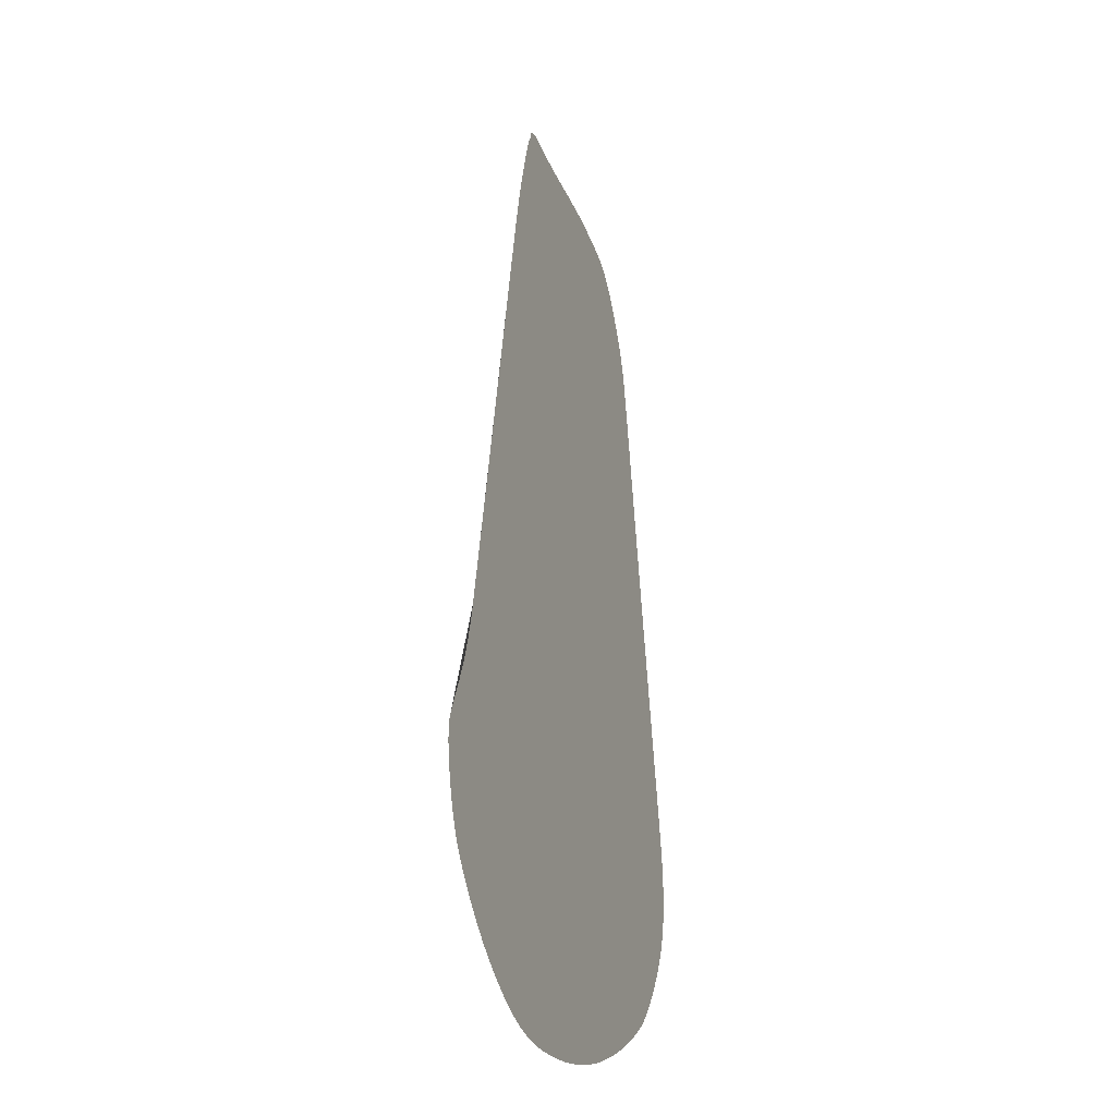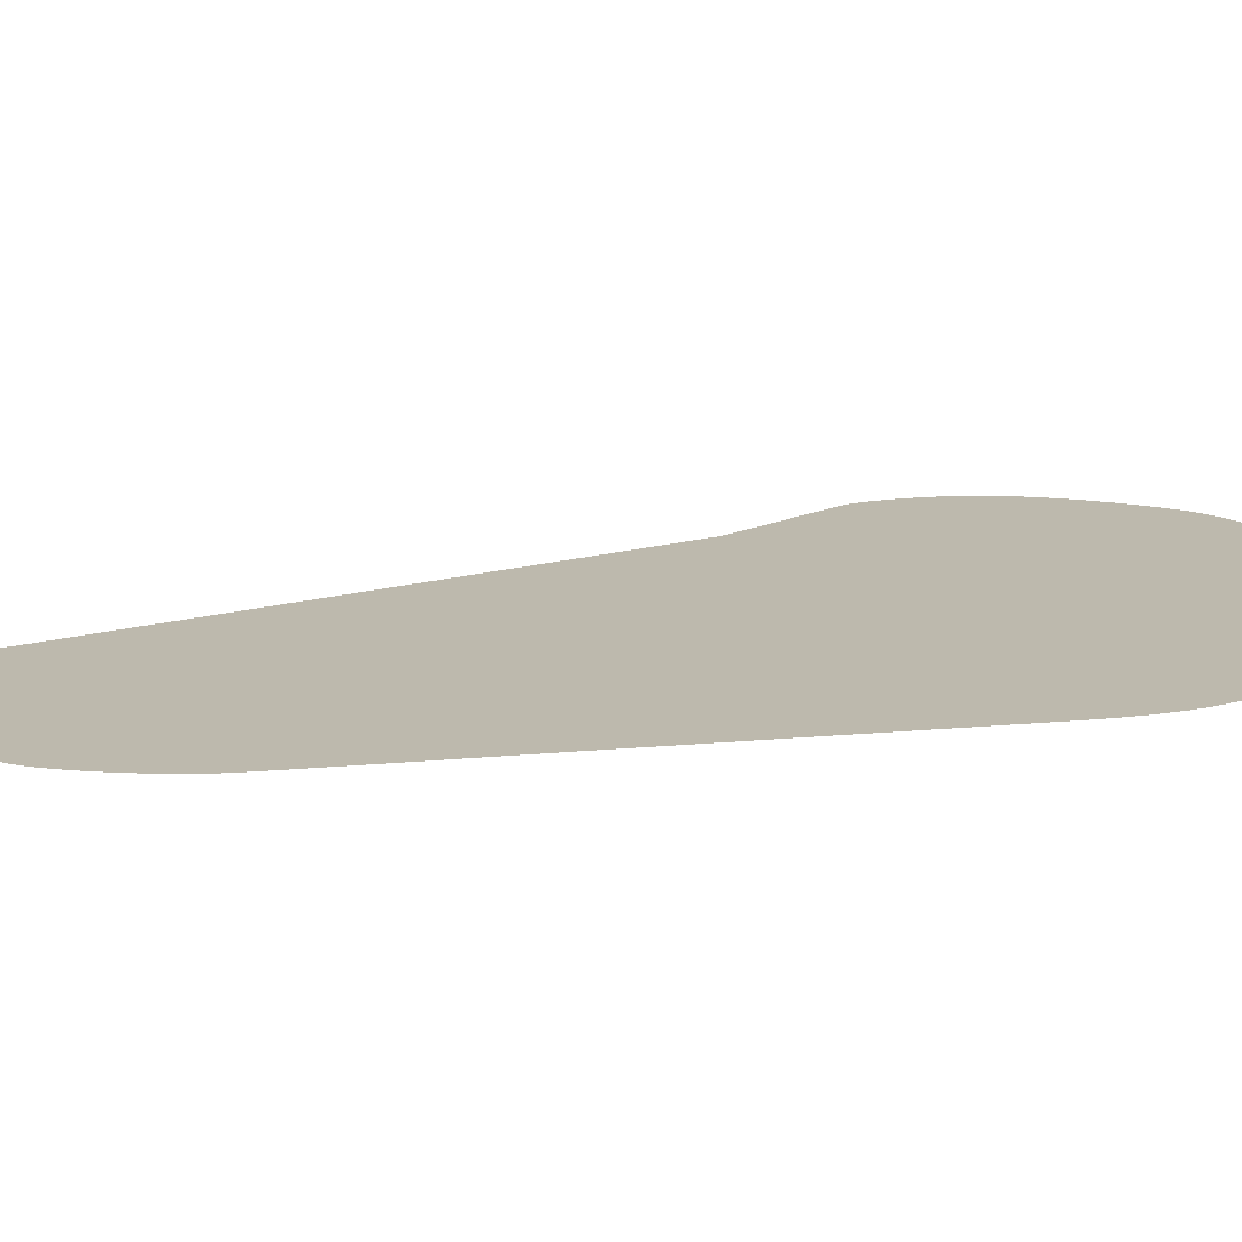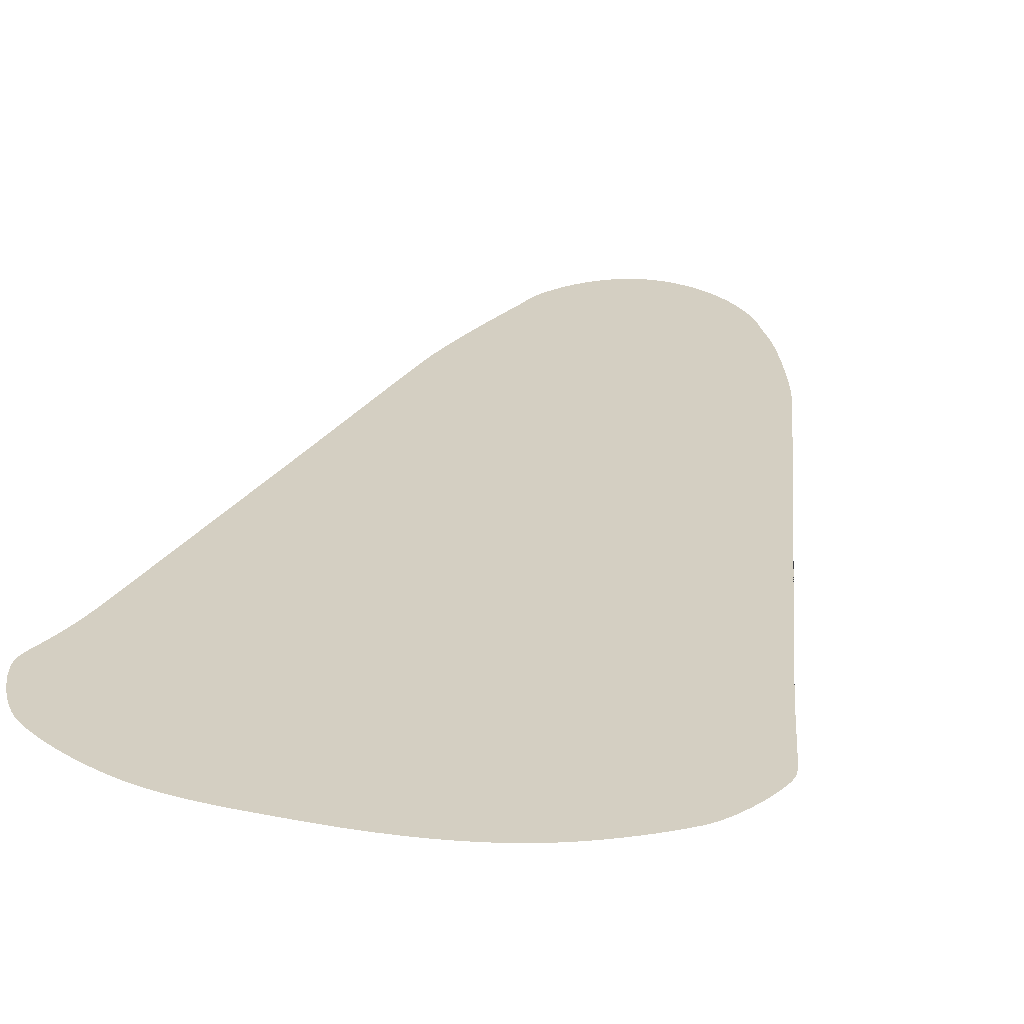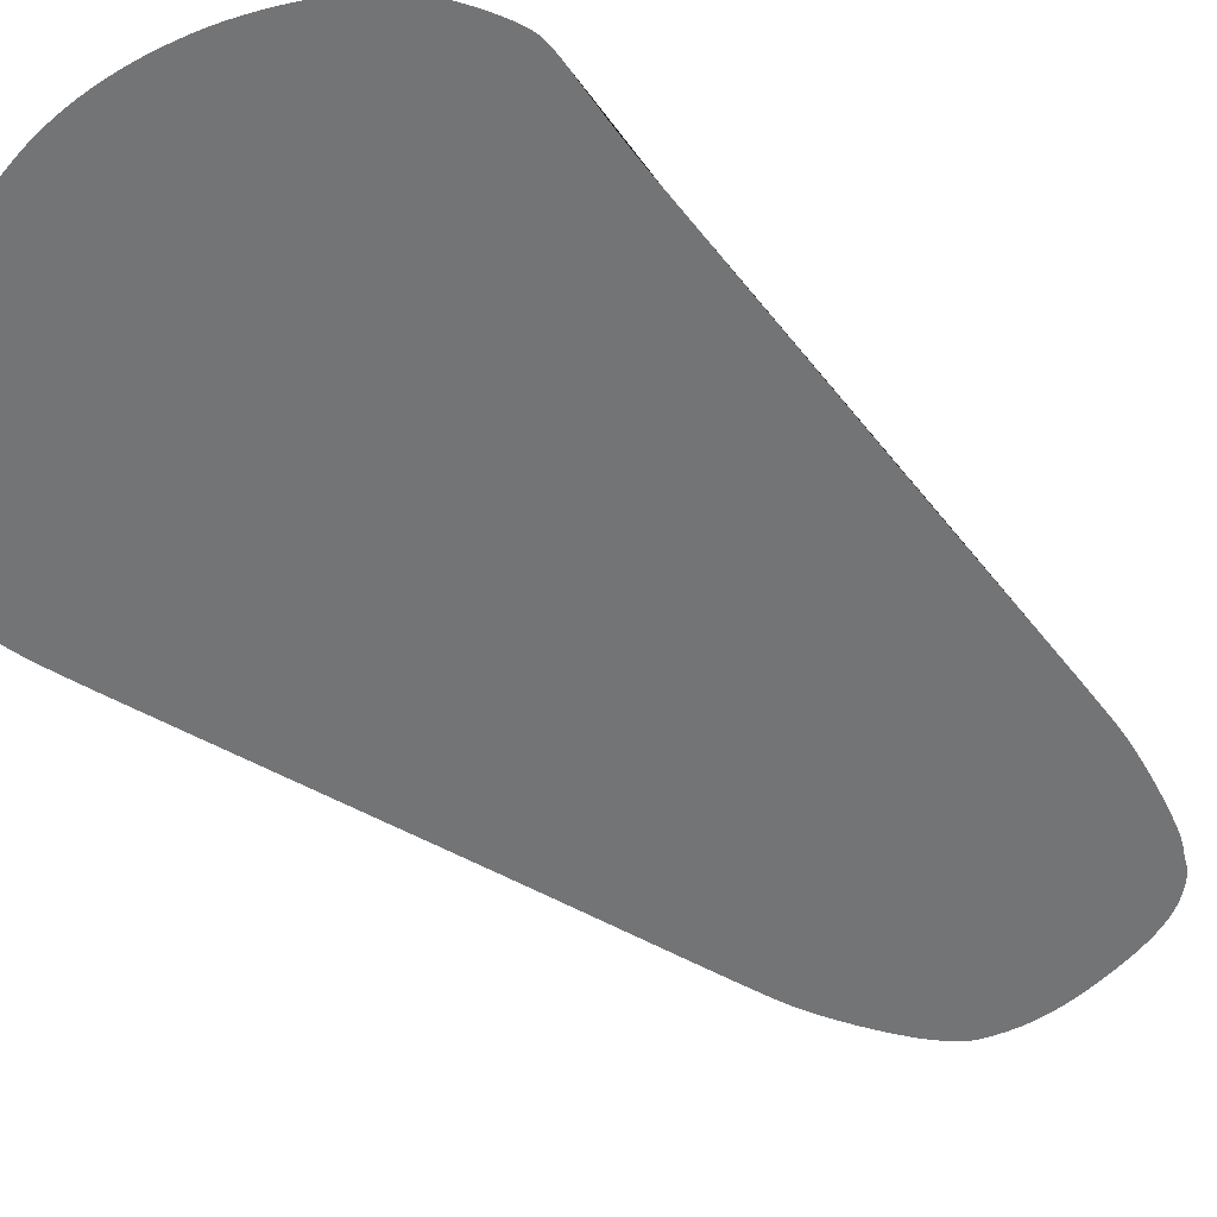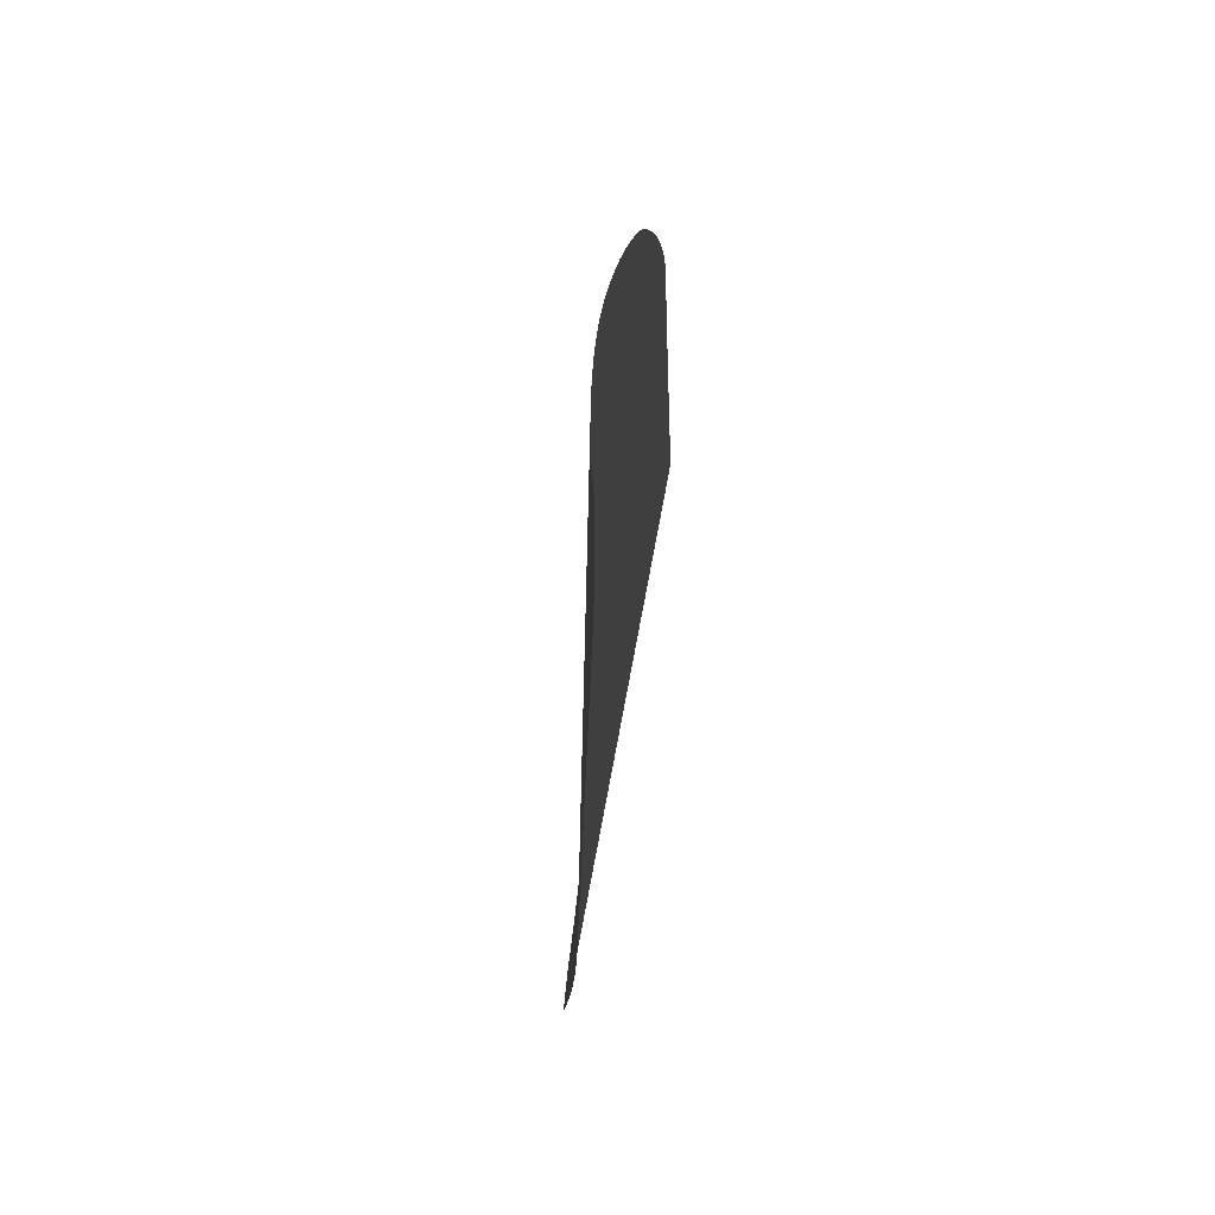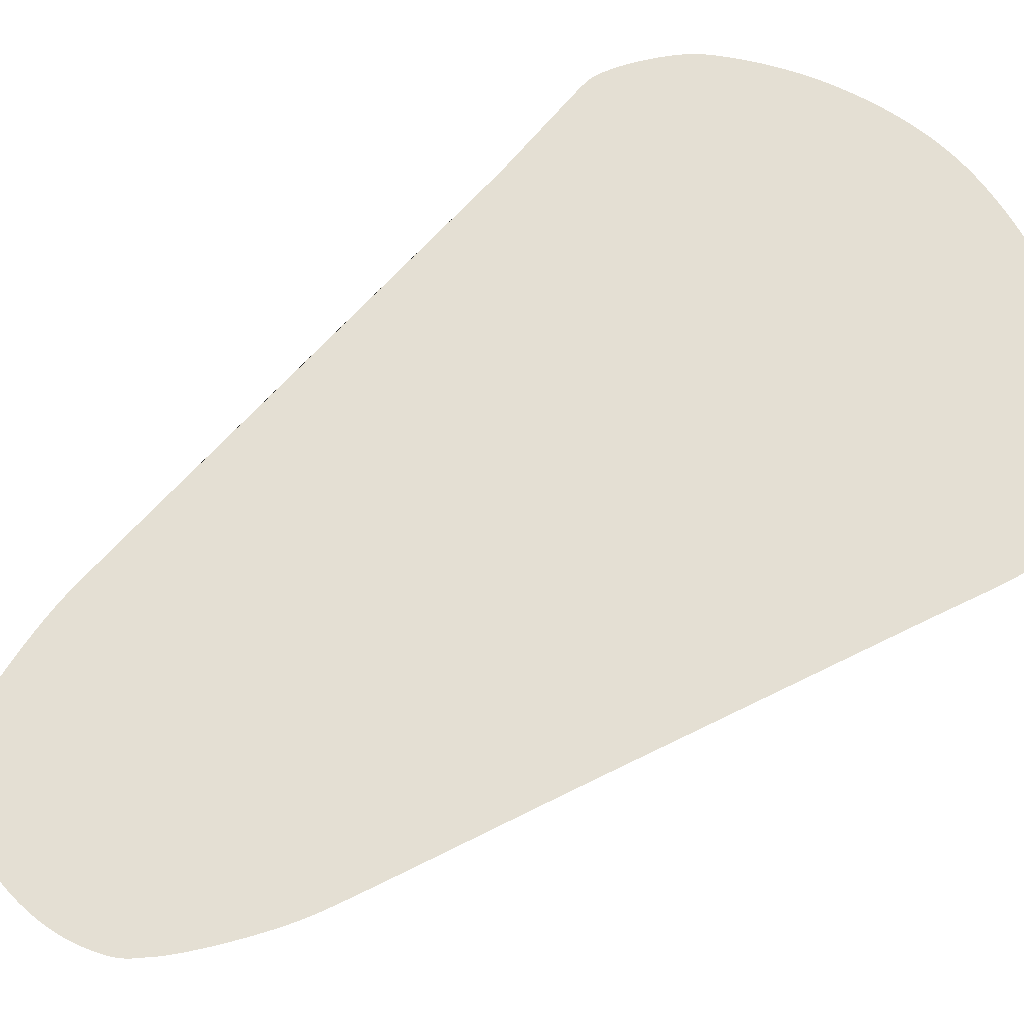
<metadata>
{"format":"obj","ext":"obj","renderer":"f3d","projection":"perspective","resolution":1024,"background":"white","views":[{"elev":-30.0,"azim":-70.5,"up":"+Z"},{"elev":14.7,"azim":67.0,"up":"+Y"},{"elev":27.0,"azim":-164.1,"up":"+Y"},{"elev":-55.2,"azim":-131.6,"up":"+Y"},{"elev":65.3,"azim":-80.0,"up":"+Z"},{"elev":65.0,"azim":52.2,"up":"+Y"}]}
</metadata>
<code>
o Waypoints3_Waypoints1.002
v -85.77 2.137 -58.56
v -84.65 2.137 -52.8
v -83.47 2.137 -46.76
v -82.25 2.137 -40.45
v -80.97 2.137 -33.9
v -79.66 2.137 -27.15
v -78.32 2.137 -20.21
v -76.94 2.137 -13.11
v -75.54 2.137 -5.882
v -74.11 2.137 1.451
v -72.68 2.137 8.863
v -71.23 2.137 16.33
v -69.78 2.137 23.82
v -68.29 2.137 31.53
v -66.74 2.137 39.57
v -65.17 2.137 47.8
v -63.59 2.137 56.08
v -62.03 2.137 64.24
v -60.52 2.137 72.16
v -59.07 2.137 79.68
v -57.73 2.137 86.65
v -56.5 2.137 92.94
v -55.41 2.137 98.39
v -54.5 2.137 102.9
v -53.79 2.137 106.2
v -53.13 2.159 108.8
v -52.25 2.222 111.9
v -51.2 2.321 115.2
v -49.99 2.452 118.8
v -48.67 2.61 122.5
v -47.28 2.791 126.2
v -45.83 2.989 129.8
v -44.38 3.201 133.3
v -42.95 3.421 136.4
v -41.59 3.646 139.2
v -40.31 3.869 141.5
v -39.17 4.088 143.2
v -38.25 4.286 144.5
v -37.47 4.479 145.6
v -36.79 4.671 146.6
v -36.17 4.866 147.6
v -35.55 5.069 148.5
v -34.91 5.283 149.4
v -34.18 5.511 150.2
v -33.34 5.759 151.1
v -32.34 6.029 152.1
v -31.13 6.326 153.1
v -29.67 6.654 154.2
v -27.91 7.017 155.4
v -25.89 7.404 156.7
v -23.77 7.778 157.8
v -21.57 8.135 158.8
v -19.31 8.471 159.7
v -16.98 8.782 160.4
v -14.61 9.065 161
v -12.2 9.315 161.5
v -9.762 9.529 161.9
v -7.313 9.702 162.2
v -4.863 9.832 162.4
v -2.422 9.914 162.5
v -0.001244 9.944 162.5
v 2.416 9.918 162.5
v 4.847 9.835 162.3
v 7.284 9.701 162.1
v 9.717 9.521 161.8
v 12.14 9.3 161.4
v 14.53 9.043 160.9
v 16.9 8.754 160.3
v 19.22 8.439 159.5
v 21.49 8.103 158.7
v 23.7 7.751 157.7
v 25.85 7.387 156.7
v 27.91 7.017 155.4
v 29.71 6.672 154.3
v 31.23 6.359 153.2
v 32.49 6.073 152.2
v 33.55 5.81 151.3
v 34.43 5.567 150.4
v 35.18 5.34 149.6
v 35.84 5.124 148.7
v 36.45 4.916 147.8
v 37.04 4.713 146.8
v 37.66 4.51 145.7
v 38.35 4.303 144.6
v 39.14 4.09 143.3
v 40.08 3.872 141.6
v 41.18 3.648 139.5
v 42.42 3.424 137
v 43.75 3.204 134.1
v 45.15 2.992 130.8
v 46.59 2.793 127.4
v 48.01 2.612 123.8
v 49.4 2.453 120.1
v 50.72 2.322 116.4
v 51.92 2.222 112.8
v 52.99 2.159 109.2
v 53.88 2.137 105.9
v 54.58 2.137 102.7
v 55.47 2.137 98.44
v 56.54 2.137 93.09
v 57.76 2.137 86.84
v 59.1 2.137 79.86
v 60.53 2.137 72.31
v 62.04 2.137 64.35
v 63.59 2.137 56.13
v 65.17 2.137 47.8
v 66.74 2.137 39.54
v 68.28 2.137 31.49
v 69.77 2.137 23.82
v 71.23 2.137 16.39
v 72.67 2.137 8.981
v 74.11 2.137 1.628
v 75.53 2.137 -5.649
v 76.94 2.137 -12.82
v 78.31 2.137 -19.87
v 79.66 2.137 -26.76
v 80.97 2.137 -33.48
v 82.24 2.137 -39.98
v 83.47 2.137 -46.26
v 84.64 2.137 -52.29
v 85.76 2.137 -58.03
v 86.83 2.178 -63.33
v 87.83 2.294 -68.1
v 88.77 2.473 -72.38
v 89.63 2.704 -76.2
v 90.41 2.976 -79.62
v 91.1 3.278 -82.66
v 91.7 3.597 -85.39
v 92.2 3.923 -87.83
v 92.59 4.244 -90.03
v 92.86 4.548 -92.03
v 93.01 4.826 -93.88
v 93.03 5.065 -95.62
v 92.84 5.287 -97.5
v 92.38 5.52 -99.71
v 91.67 5.763 -102.2
v 90.74 6.014 -104.9
v 89.62 6.269 -107.7
v 88.33 6.528 -110.5
v 86.9 6.788 -113.4
v 85.36 7.046 -116.2
v 83.72 7.302 -118.9
v 82.02 7.552 -121.3
v 80.29 7.795 -123.5
v 78.55 8.028 -125.4
v 76.71 8.255 -127.1
v 74.68 8.48 -128.8
v 72.47 8.704 -130.6
v 70.1 8.929 -132.3
v 67.58 9.157 -134.1
v 64.92 9.388 -135.8
v 62.12 9.623 -137.5
v 59.22 9.865 -139.2
v 56.21 10.11 -140.9
v 53.11 10.37 -142.5
v 49.93 10.64 -144
v 46.68 10.92 -145.5
v 43 11.25 -147.1
v 39.26 11.58 -148.4
v 35.47 11.91 -149.7
v 31.64 12.25 -150.7
v 27.77 12.56 -151.7
v 23.87 12.86 -152.5
v 19.93 13.13 -153.1
v 15.98 13.37 -153.7
v 12 13.57 -154.1
v 8.019 13.72 -154.5
v 4.029 13.81 -154.7
v 0.03908 13.85 -154.8
v -3.929 13.81 -154.9
v -7.892 13.72 -154.7
v -11.85 13.56 -154.4
v -15.79 13.36 -154
v -19.71 13.11 -153.4
v -23.62 12.84 -152.6
v -27.49 12.54 -151.8
v -31.34 12.22 -150.8
v -35.16 11.89 -149.6
v -38.93 11.56 -148.4
v -42.67 11.23 -147
v -46.36 10.92 -145.5
v -49.53 10.66 -144.1
v -52.67 10.4 -142.6
v -55.75 10.14 -141
v -58.76 9.883 -139.3
v -61.68 9.63 -137.5
v -64.5 9.38 -135.7
v -67.21 9.133 -133.8
v -69.78 8.89 -132
v -72.2 8.65 -130.1
v -74.47 8.415 -128.3
v -76.55 8.183 -126.6
v -78.45 7.956 -124.9
v -80.24 7.725 -123
v -82.03 7.48 -120.8
v -83.77 7.227 -118.3
v -85.45 6.968 -115.6
v -87.03 6.705 -112.8
v -88.48 6.444 -109.9
v -89.79 6.186 -107
v -90.91 5.935 -104.2
v -91.82 5.694 -101.6
v -92.5 5.466 -99.29
v -92.91 5.256 -97.26
v -93.03 5.065 -95.62
v -92.94 4.848 -94.06
v -92.75 4.585 -92.36
v -92.45 4.288 -90.47
v -92.05 3.969 -88.34
v -91.56 3.641 -85.96
v -90.98 3.317 -83.26
v -90.31 3.008 -80.23
v -89.55 2.728 -76.81
v -88.72 2.488 -72.97
v -87.81 2.301 -68.68
v -86.82 2.18 -63.89
f 1 216 215 214 213 212 211 210 209 208 207 206 205 204 203 202 201 200 199 198 197 196 195 194 193 192 191 190 189 188 187 186 185 184 183 182 181 180 179 178 177 176 175 174 173 172 171 170 169 168 167 166 165 164 163 162 161 160 159 158 157 156 155 154 153 152 151 150 149 148 147 146 145 144 143 142 141 140 139 138 137 136 135 134 133 132 131 130 129 128 127 126 125 124 123 122 121 120 119 118 117 116 115 114 113 112 111 110 109 108 107 106 105 104 103 102 101 100 99 98 97 96 95 94 93 92 91 90 89 88 87 86 85 84 83 82 81 80 79 78 77 76 75 74 73 72 71 70 69 68 67 66 65 64 63 62 61 60 59 58 57 56 55 54 53 52 51 50 49 48 47 46 45 44 43 42 41 40 39 38 37 36 35 34 33 32 31 30 29 28 27 26 25 24 23 22 21 20 19 18 17 16 15 14 13 12 11 10 9 8 7 6 5 4 3 2

</code>
